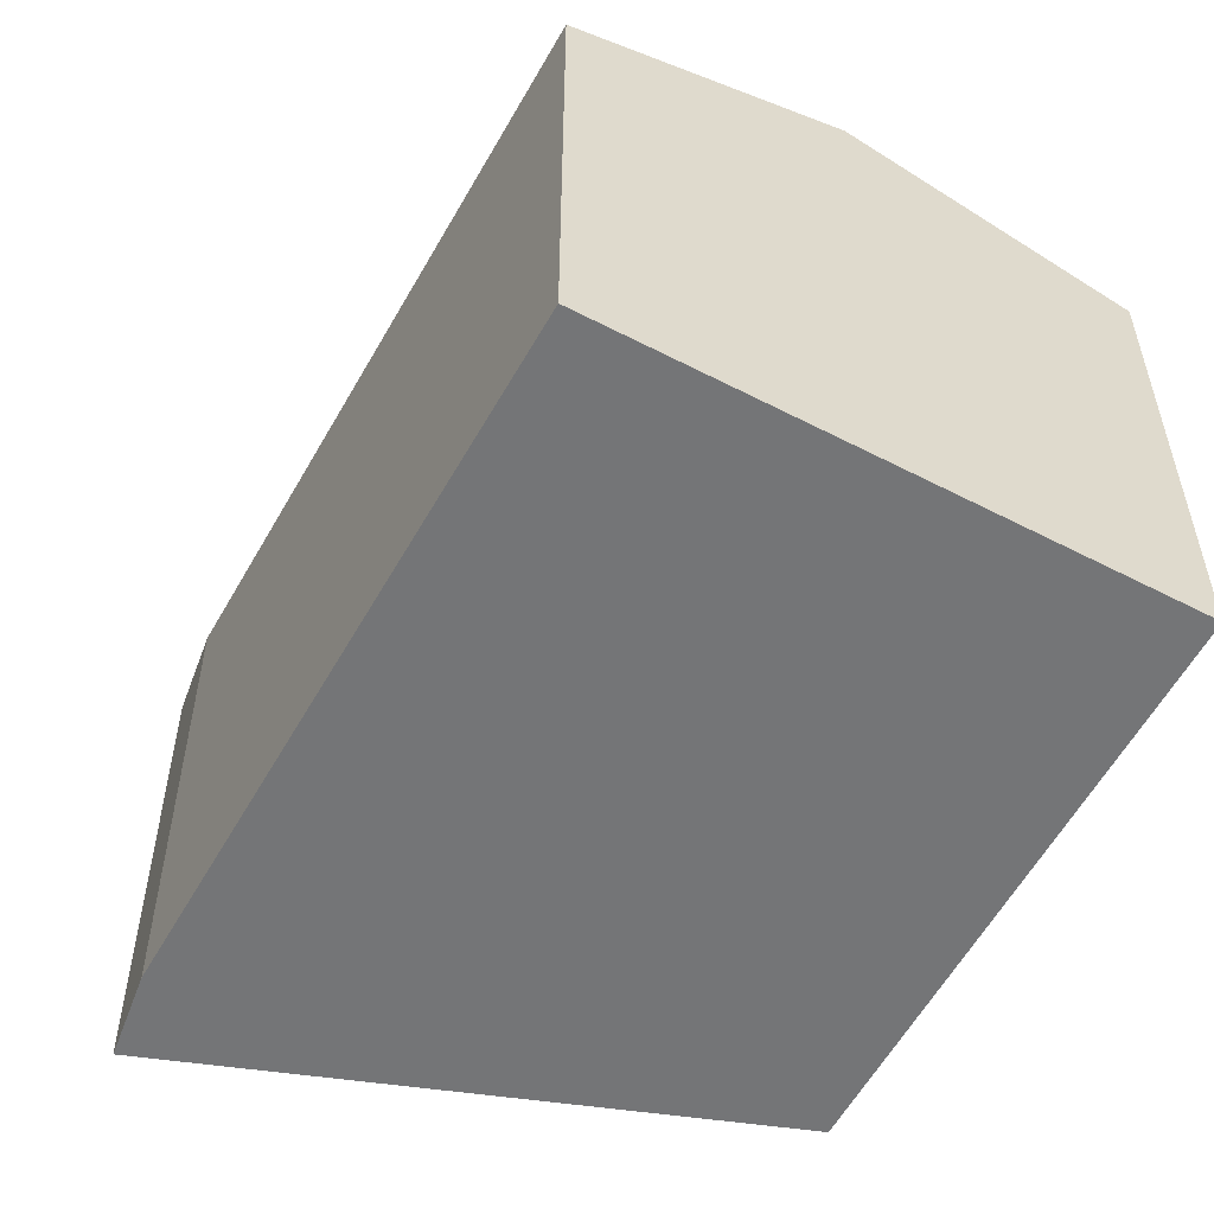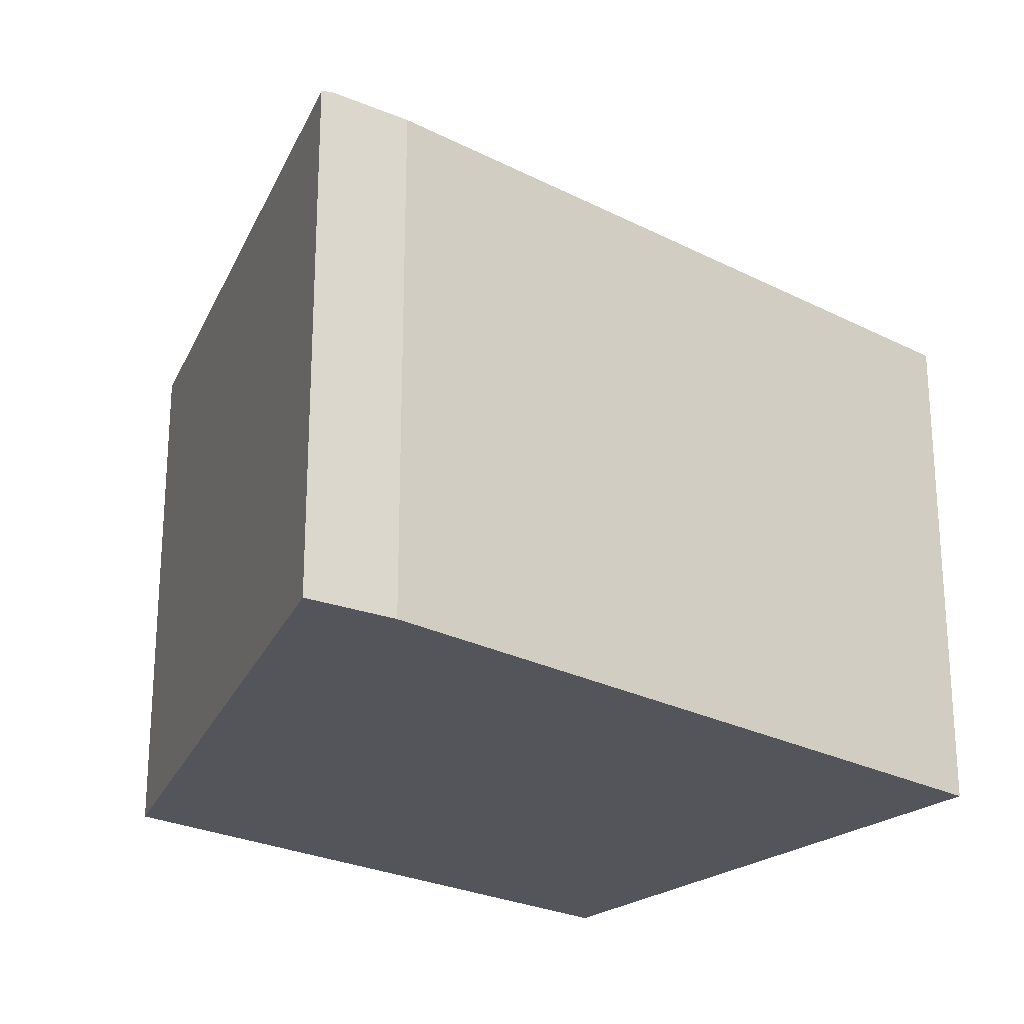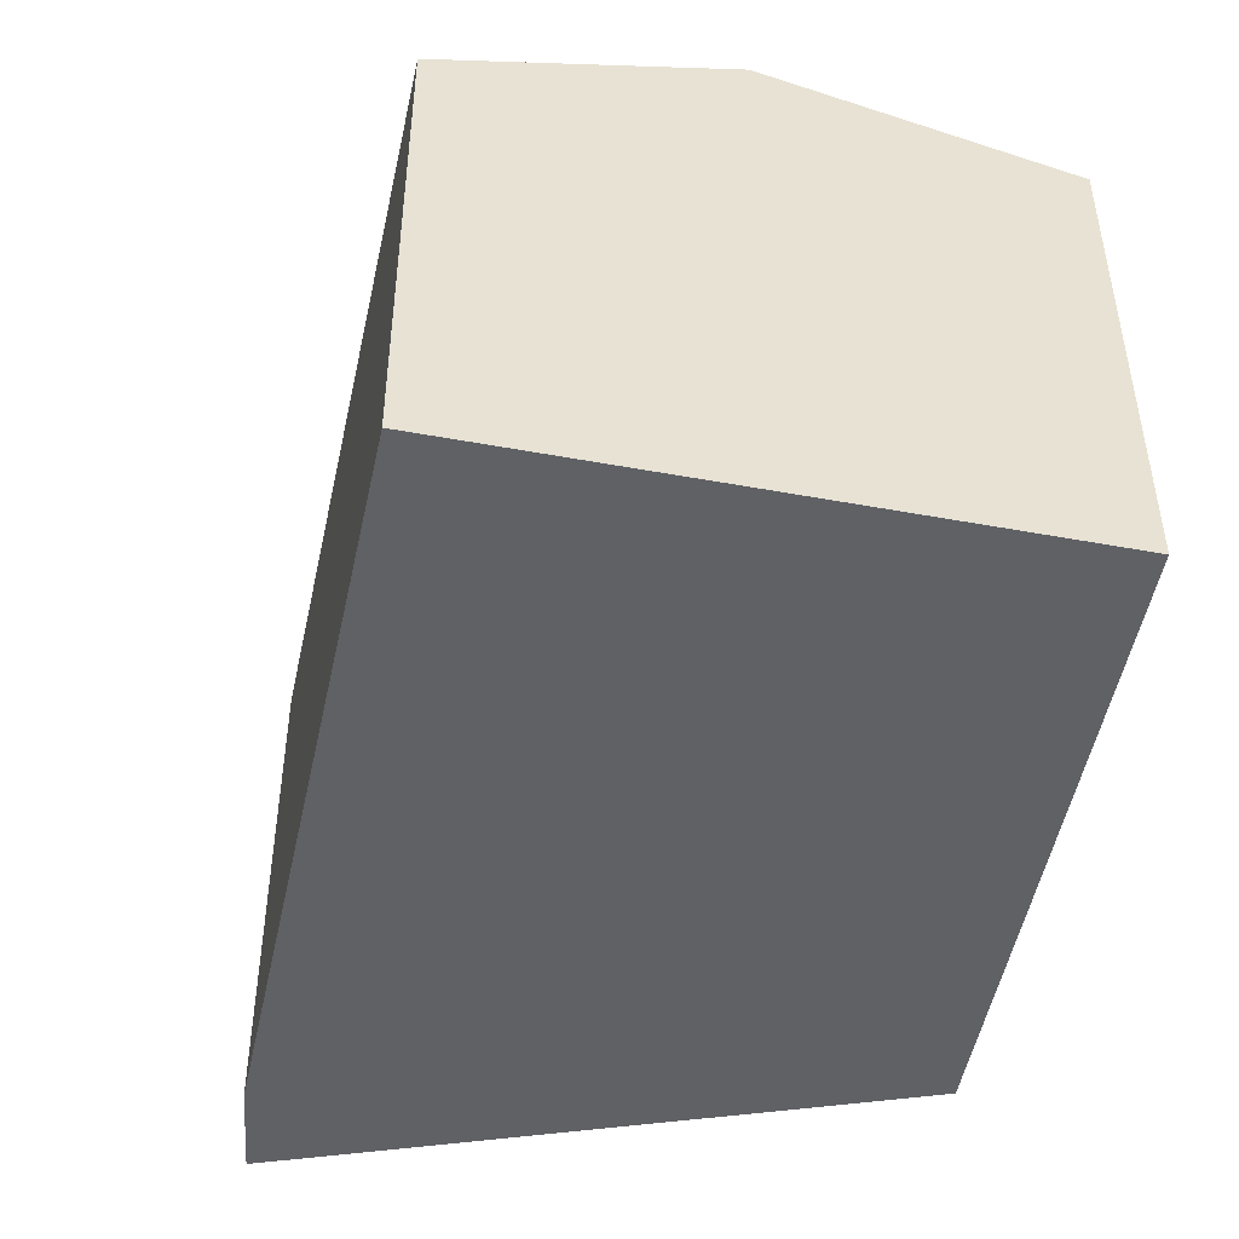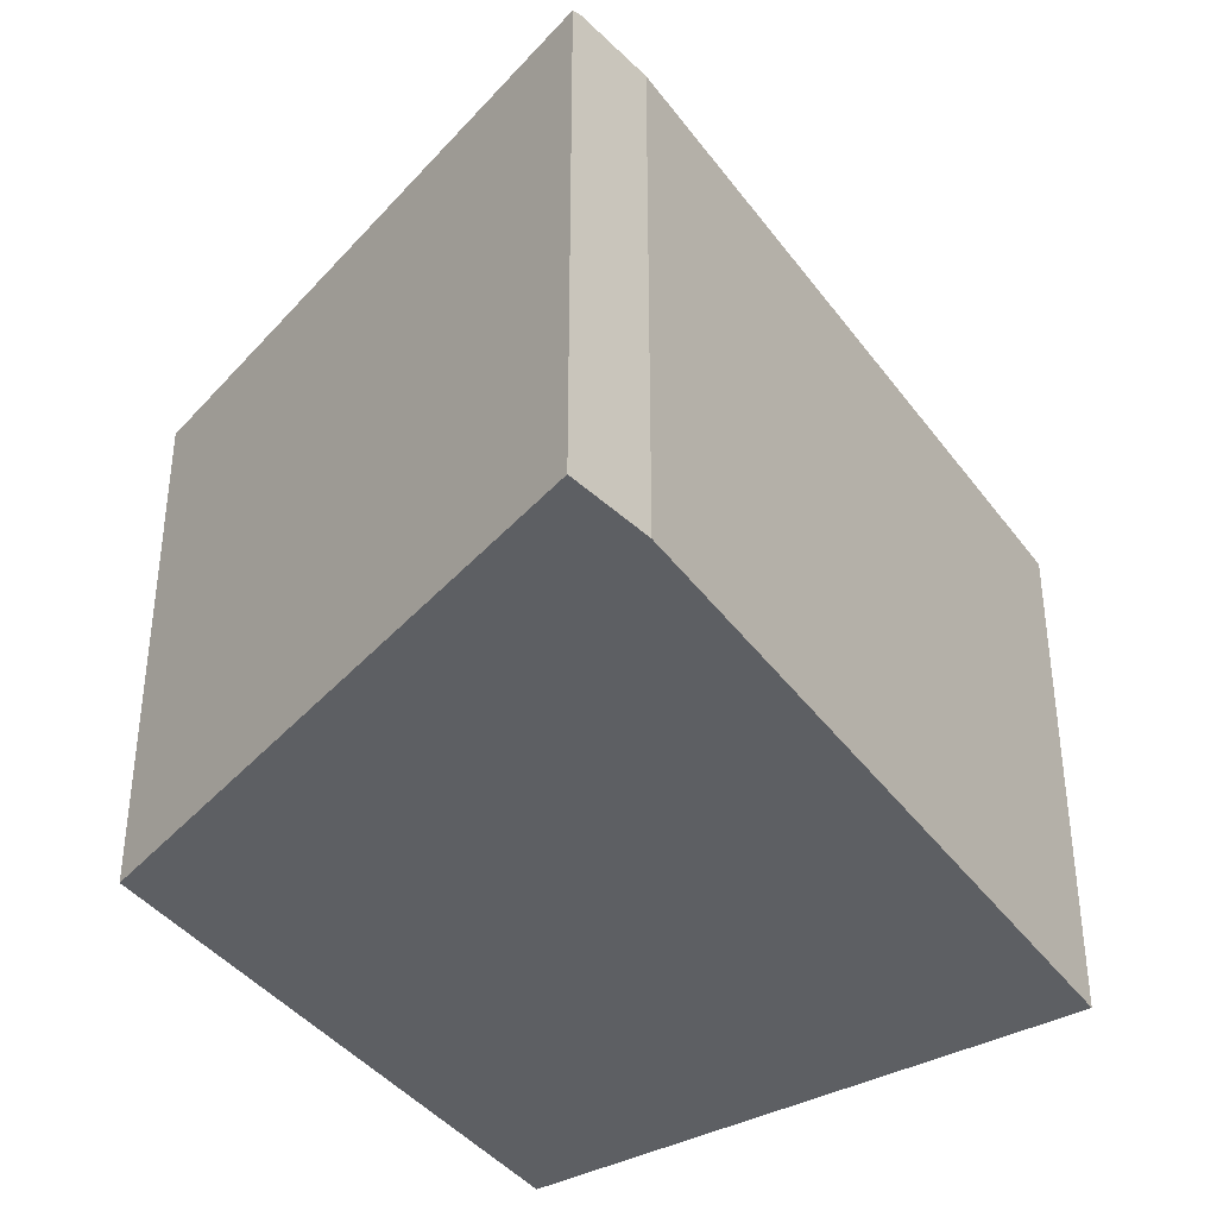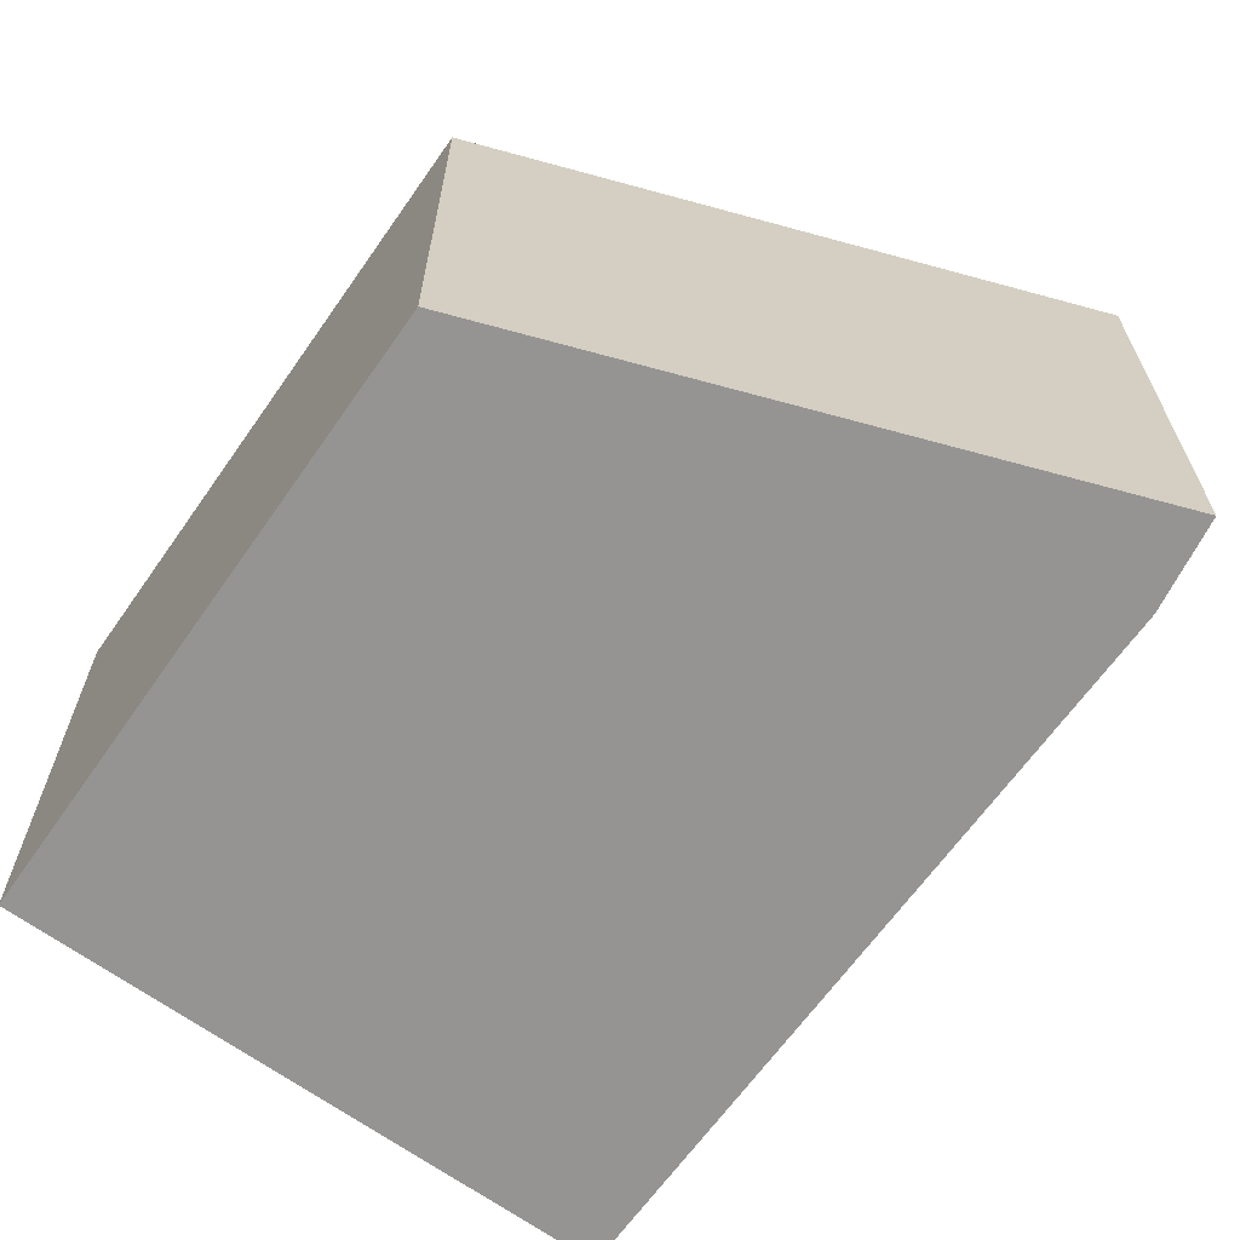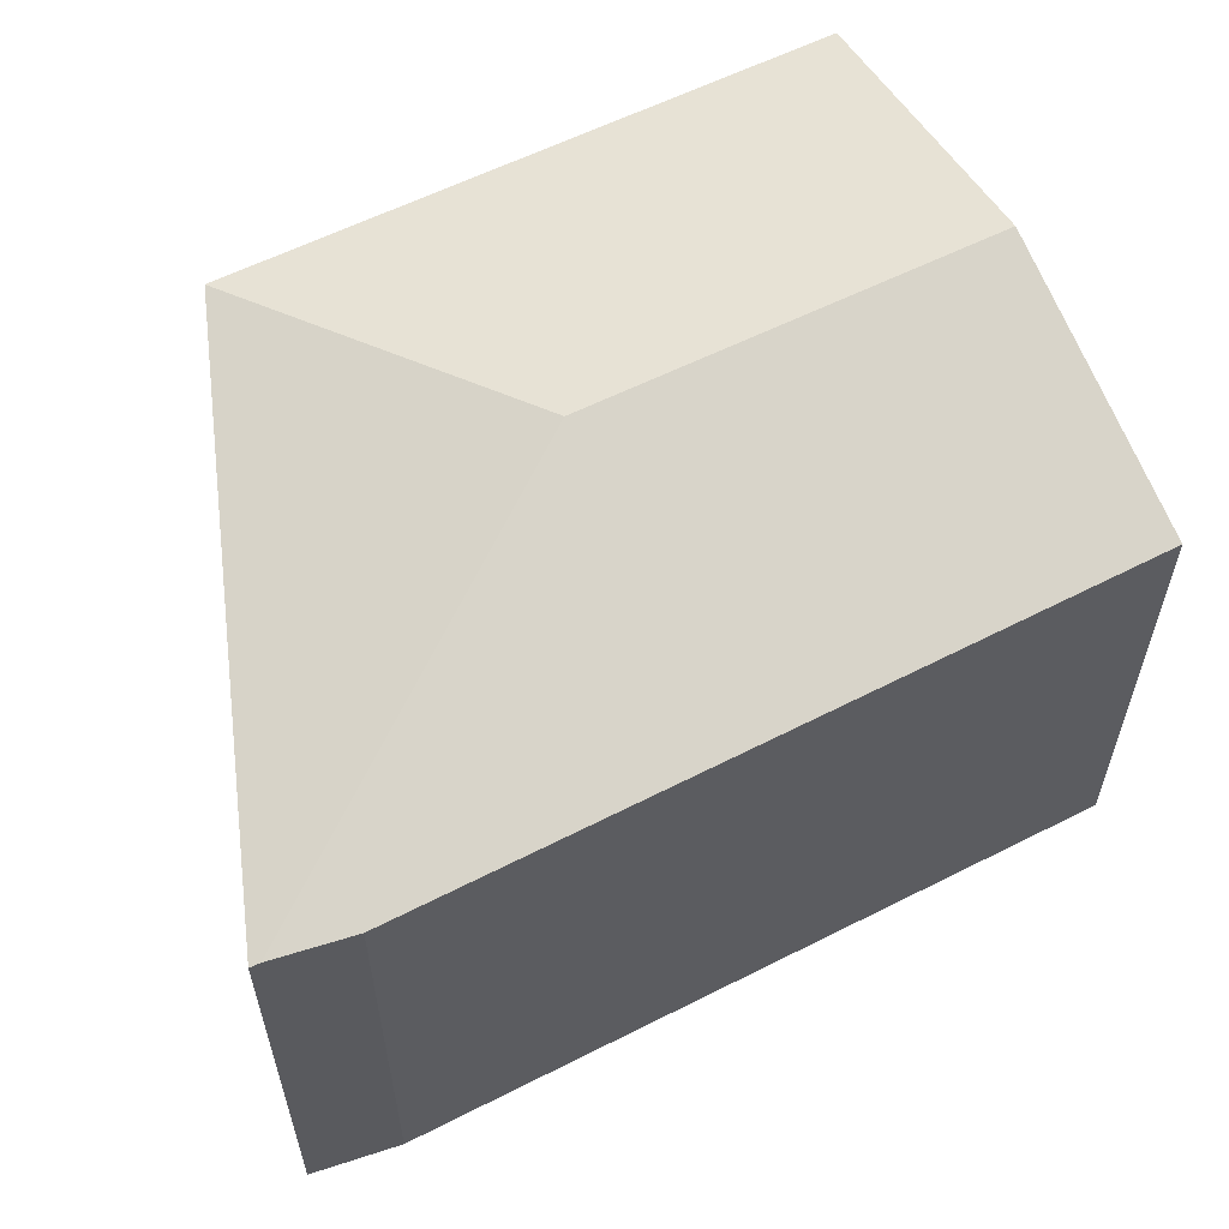
<metadata>
{"format":"obj","ext":"obj","renderer":"f3d","projection":"perspective","resolution":1024,"background":"white","views":[{"elev":-56.4,"azim":124.1,"up":"+Y"},{"elev":-24.9,"azim":22.9,"up":"+Y"},{"elev":-49.6,"azim":141.1,"up":"+Y"},{"elev":-40.1,"azim":5.5,"up":"+Y"},{"elev":-67.2,"azim":-62.9,"up":"+Y"},{"elev":62.2,"azim":35.9,"up":"+Y"}]}
</metadata>
<code>
v  2.791 2.997 2.273
v  2.098 3.486 -0.197
v  2.513 3.016 2.659
v  4.733 3.018 -1.577
v  3.233 3.486 -2.355
v  0 2.997 1.835e-16
v  2.478 2.999 2.708
v  1.679 3.001 -3.16
v  2.478 -1.658e-16 2.708
v  2.791 -1.392e-16 2.273
v  2.513 -1.628e-16 2.659
v  4.733 9.656e-17 -1.577
v  1.679 1.935e-16 -3.16
v  3.233 1.442e-16 -2.355
v  0 0 0
g defaultobject
f 1 2 3
f 2 1 4
f 2 4 5
f 3 6 7
f 6 3 2
f 8 2 5
f 2 8 6
f 7 1 3
f 1 7 9
f 1 9 10
f 10 9 11
f 1 12 4
f 12 1 10
f 12 5 4
f 5 12 8
f 8 12 13
f 13 12 14
f 6 9 7
f 9 6 15
f 13 6 8
f 6 13 15
f 10 14 12
f 14 10 13
f 13 10 15
f 15 10 11
f 15 11 9

</code>
